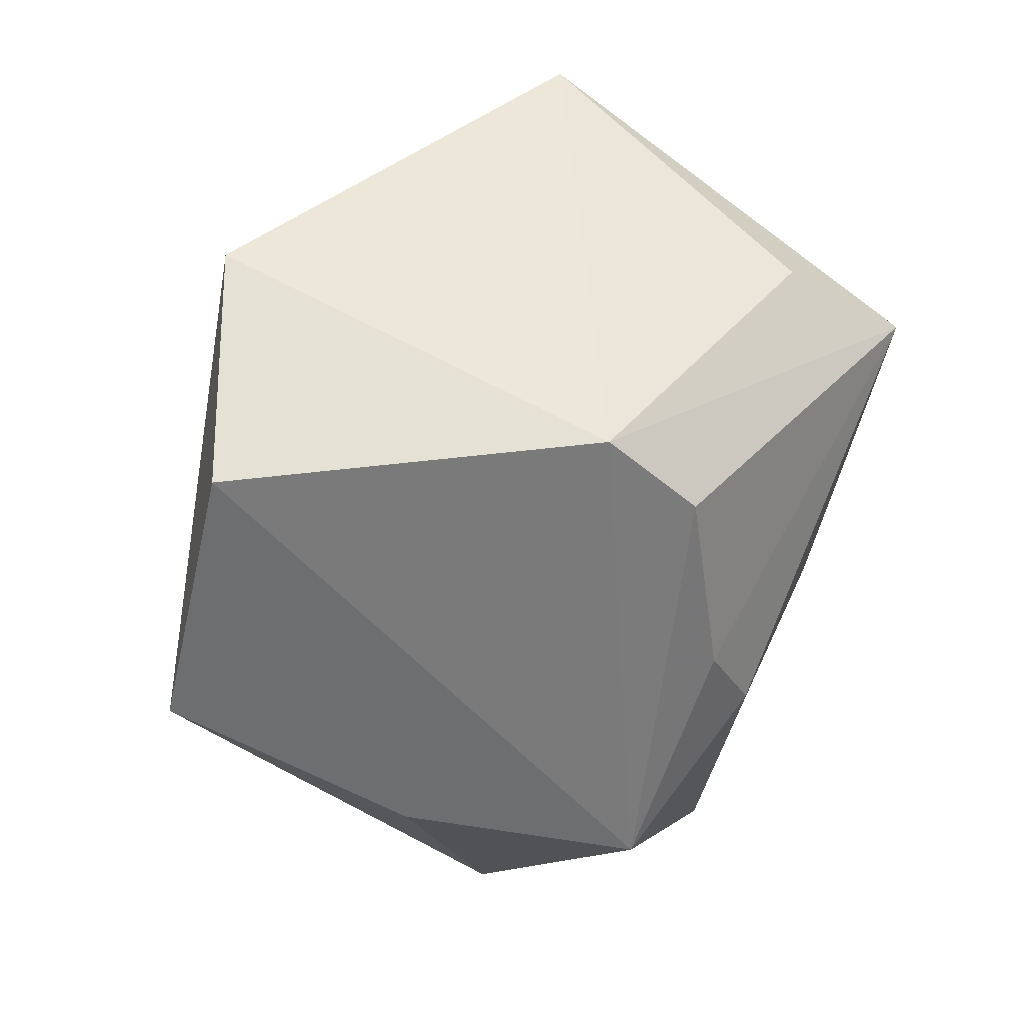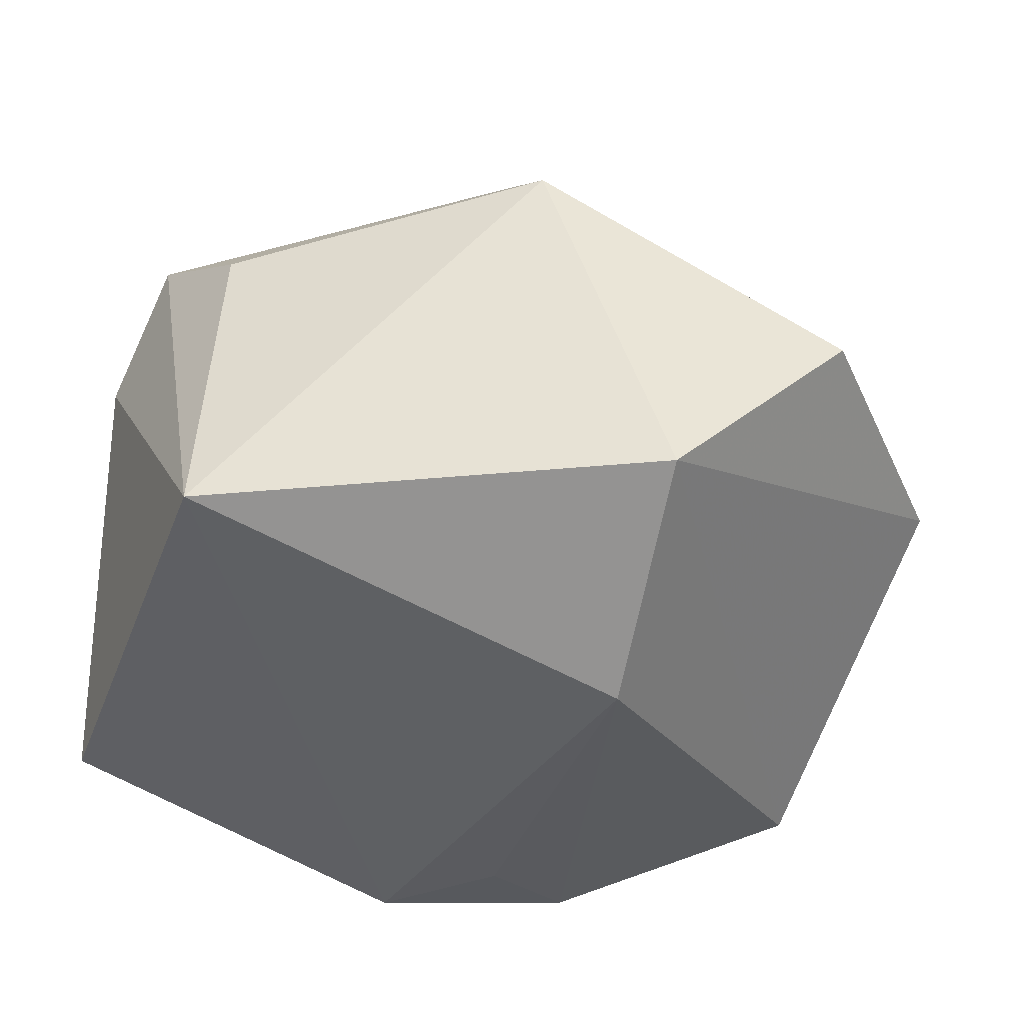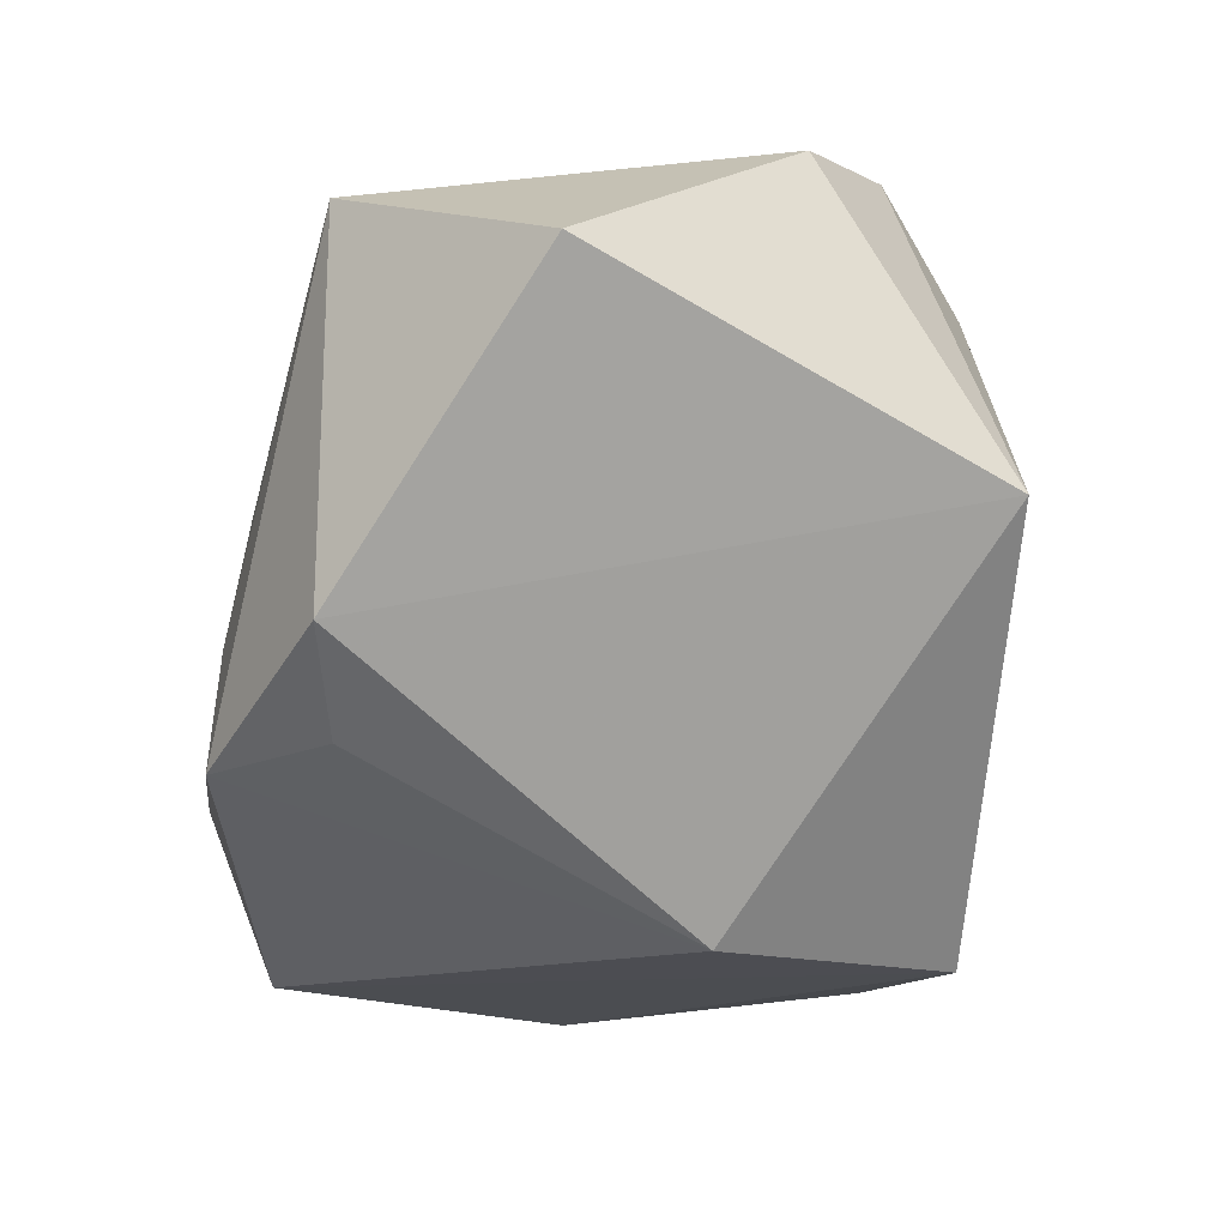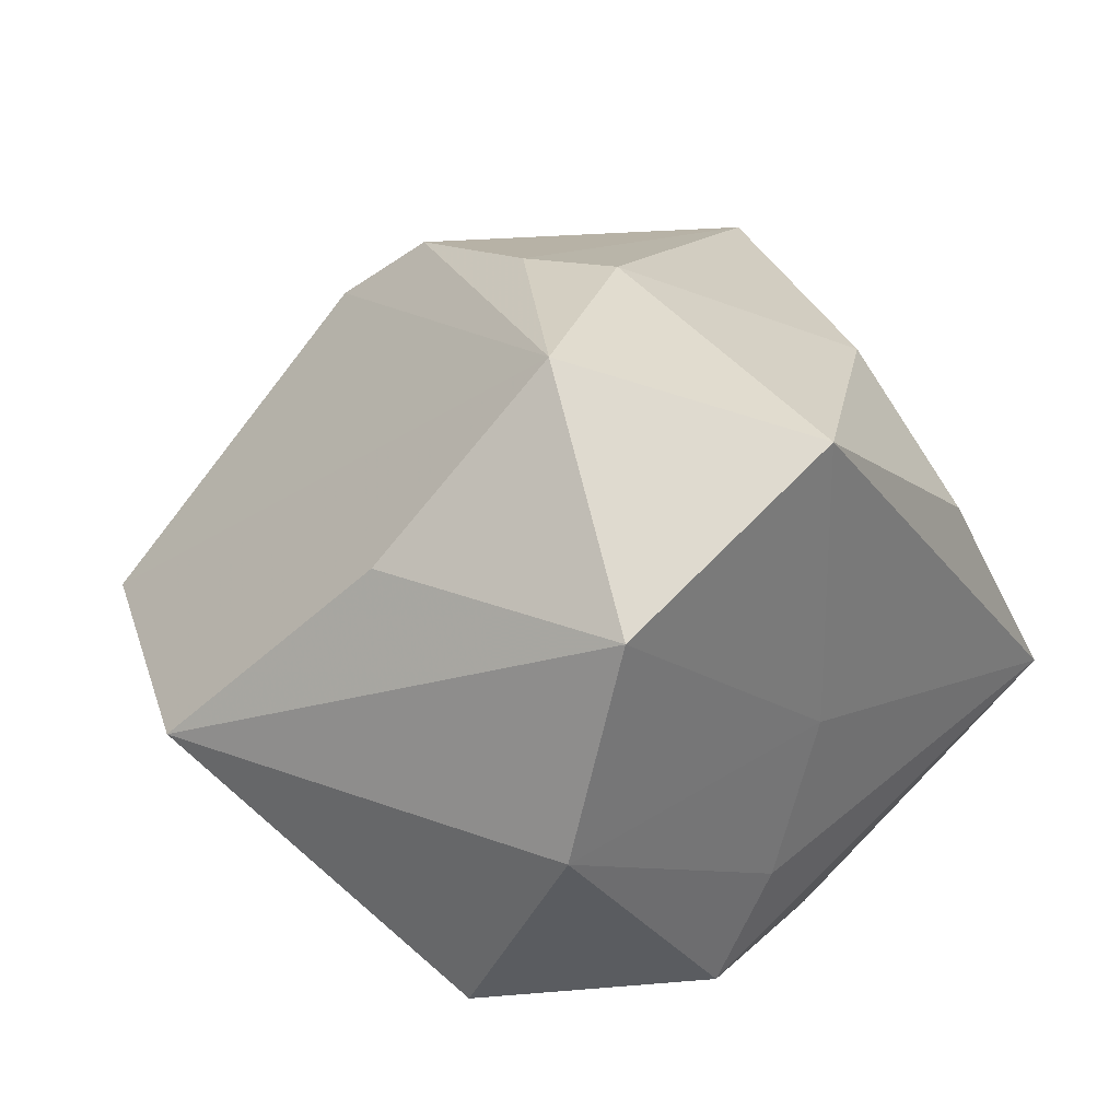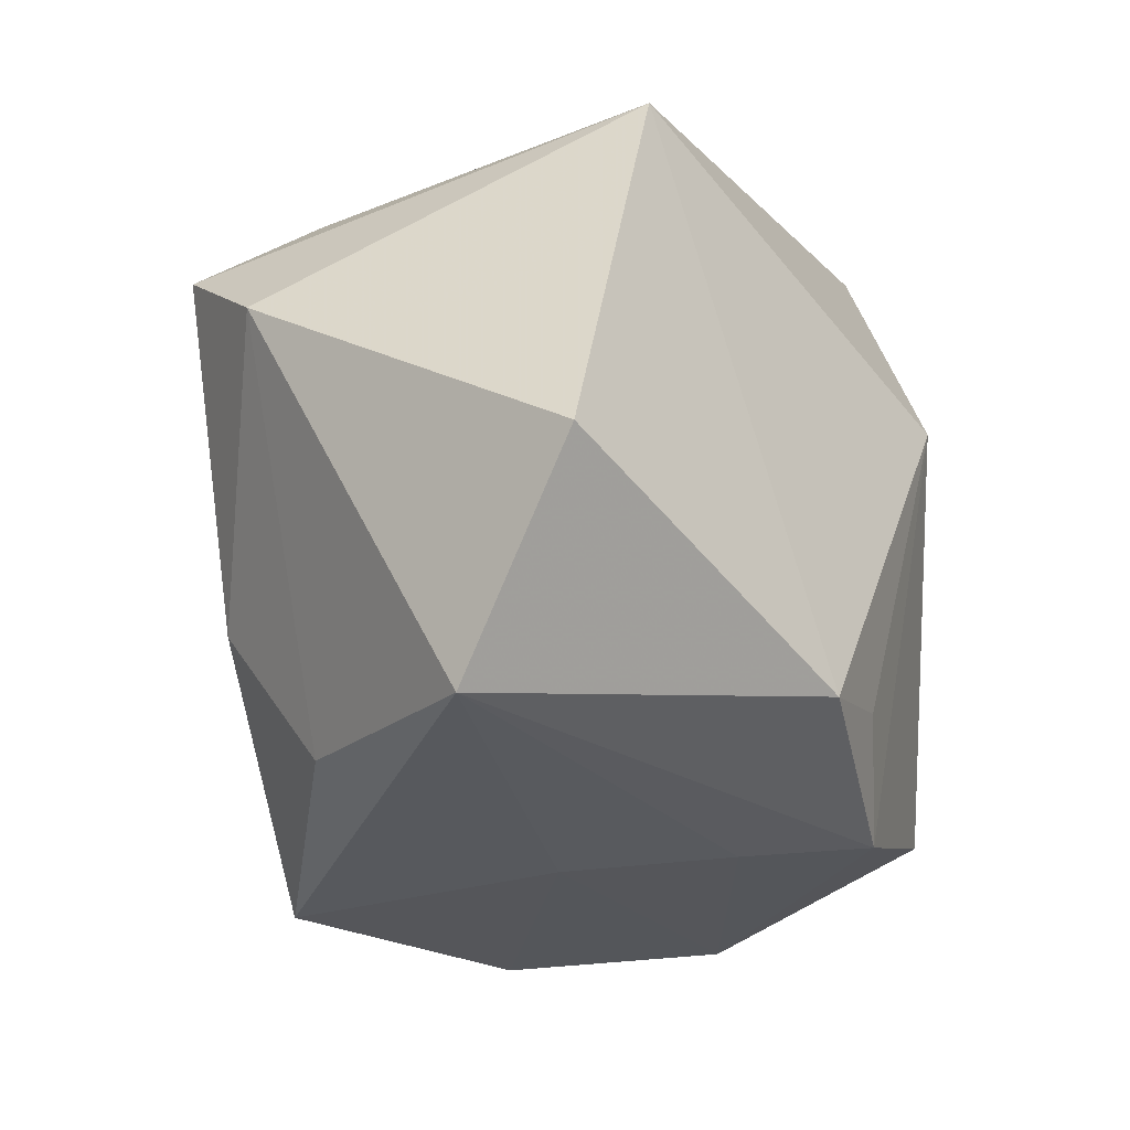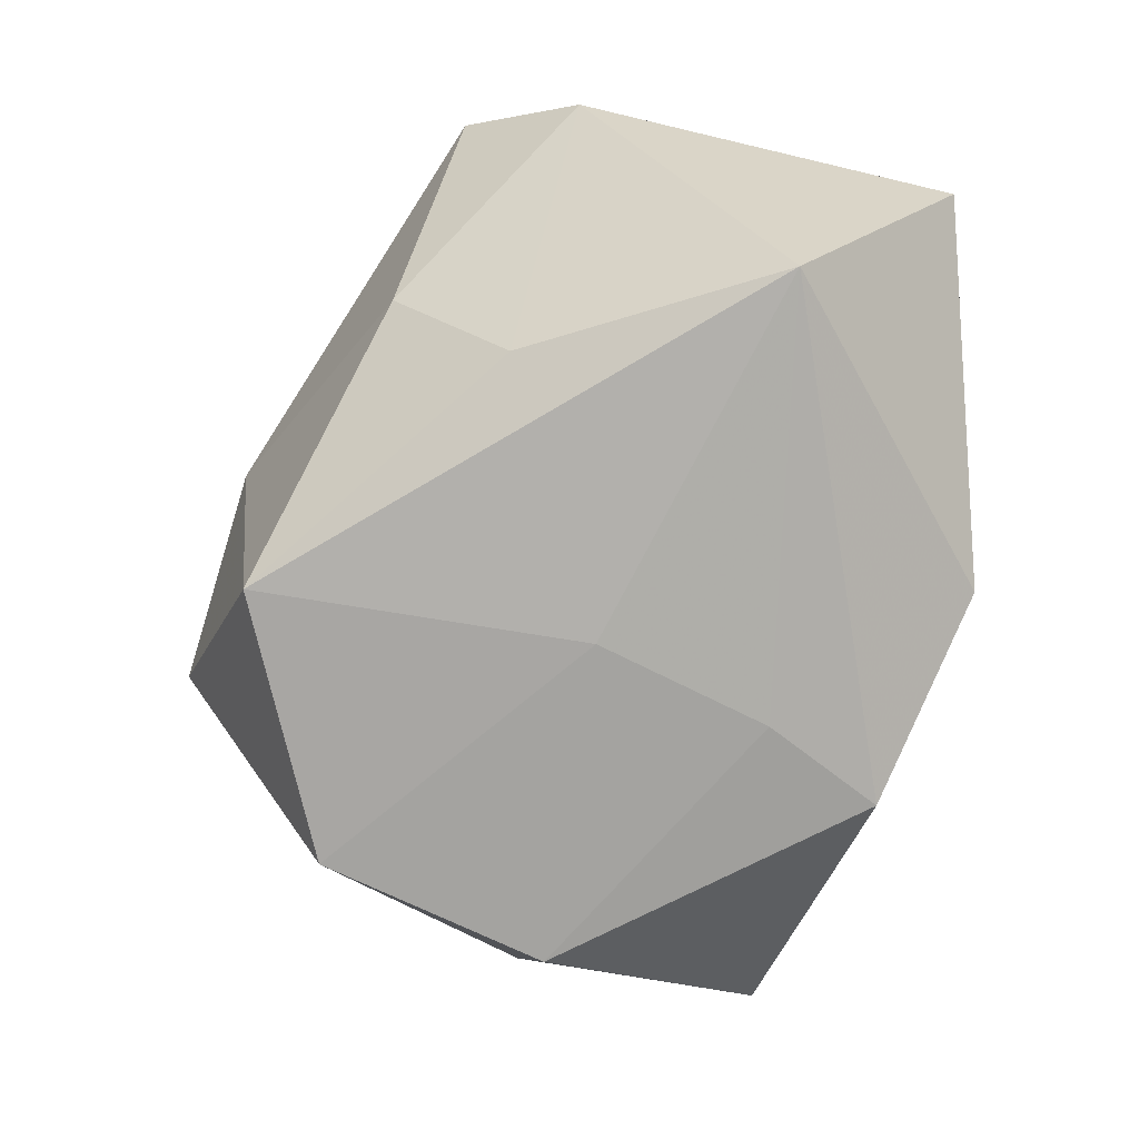
<metadata>
{"format":"obj","ext":"obj","renderer":"f3d","projection":"perspective","resolution":1024,"background":"white","views":[{"elev":55.6,"azim":140.2,"up":"+Z"},{"elev":46.1,"azim":3.7,"up":"+Z"},{"elev":-64.1,"azim":-100.8,"up":"+Y"},{"elev":35.5,"azim":140.8,"up":"+Y"},{"elev":-25.7,"azim":-58.6,"up":"+Z"},{"elev":-73.0,"azim":-99.3,"up":"+Z"}]}
</metadata>
<code>
v -0.02745 0.02766 -0.0131
v -2.553e-05 0.03193 0.03167
v 0.02689 0.02591 -0.03663
v 0.01753 0.04377 -0.01339
v -0.04206 0.02358 0.02243
v 0.01168 -0.02929 -0.03574
v -0.02774 0.01483 -0.0301
v -0.04776 0.01104 0.01251
v -0.04776 -0.02838 -0.01205
v -0.0008465 0.03733 -0.03573
v 0.00581 0.02345 0.04018
v 0.04153 -0.00188 0.03727
v -0.03166 0.01439 0.03243
v 0.05446 0.001823 0.006097
v -0.001138 0.001862 -0.03663
v 0.02278 -0.02473 0.0411
v -0.0304 -0.02716 0.0345
v 0.034 0.001473 -0.03663
v 0.03925 -0.02212 -0.02632
v 0.03728 0.02429 -0.009073
v 0.002083 0.03958 0.01021
v 0.0177 -0.03616 0.01464
v 0.004717 -0.01681 -0.03655
v 0.003563 -0.03365 -0.02428
v -0.04117 -0.01148 -0.03306
v -0.01004 -0.03615 -0.02778
v -0.002396 0.04156 -0.0005107
f 17 8 9
f 11 17 16
f 22 19 16
f 16 17 22
f 16 19 14
f 9 8 25
f 17 11 13
f 4 11 12
f 12 14 4
f 12 11 16
f 16 14 12
f 4 3 10
f 4 14 20
f 20 3 4
f 14 3 20
f 18 14 19
f 18 3 14
f 5 1 8
f 8 17 5
f 17 13 5
f 5 13 11
f 9 25 26
f 26 17 9
f 26 22 17
f 1 10 7
f 7 10 25
f 7 25 8
f 8 1 7
f 25 10 15
f 15 10 3
f 3 18 15
f 27 10 1
f 1 5 27
f 5 21 27
f 4 10 27
f 27 21 4
f 22 26 24
f 2 5 11
f 2 21 5
f 2 11 4
f 4 21 2
f 6 18 19
f 6 26 25
f 6 24 26
f 19 22 6
f 22 24 6
f 23 15 18
f 18 6 23
f 25 15 23
f 23 6 25

</code>
